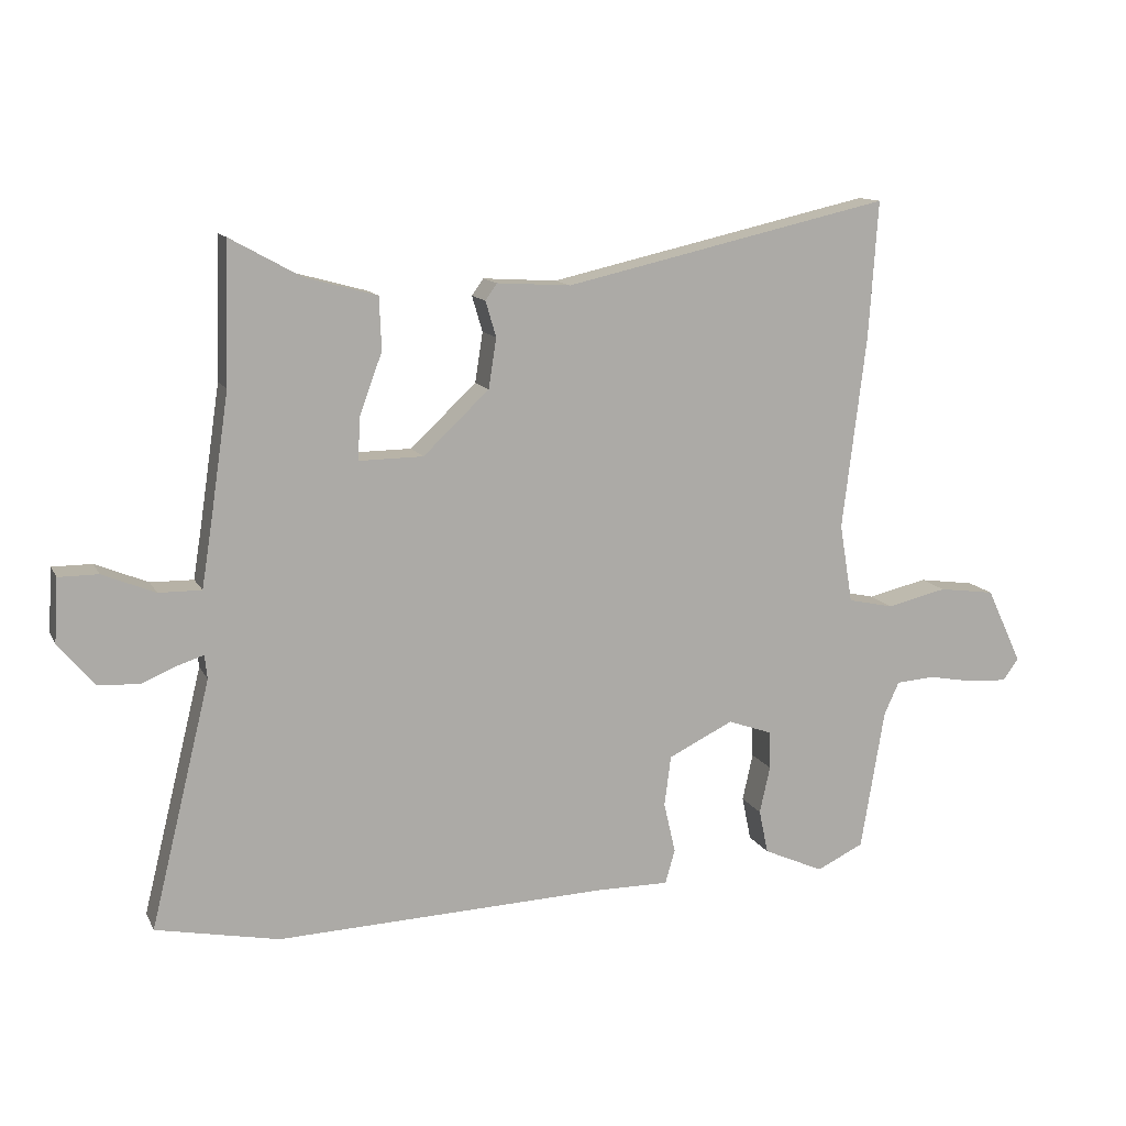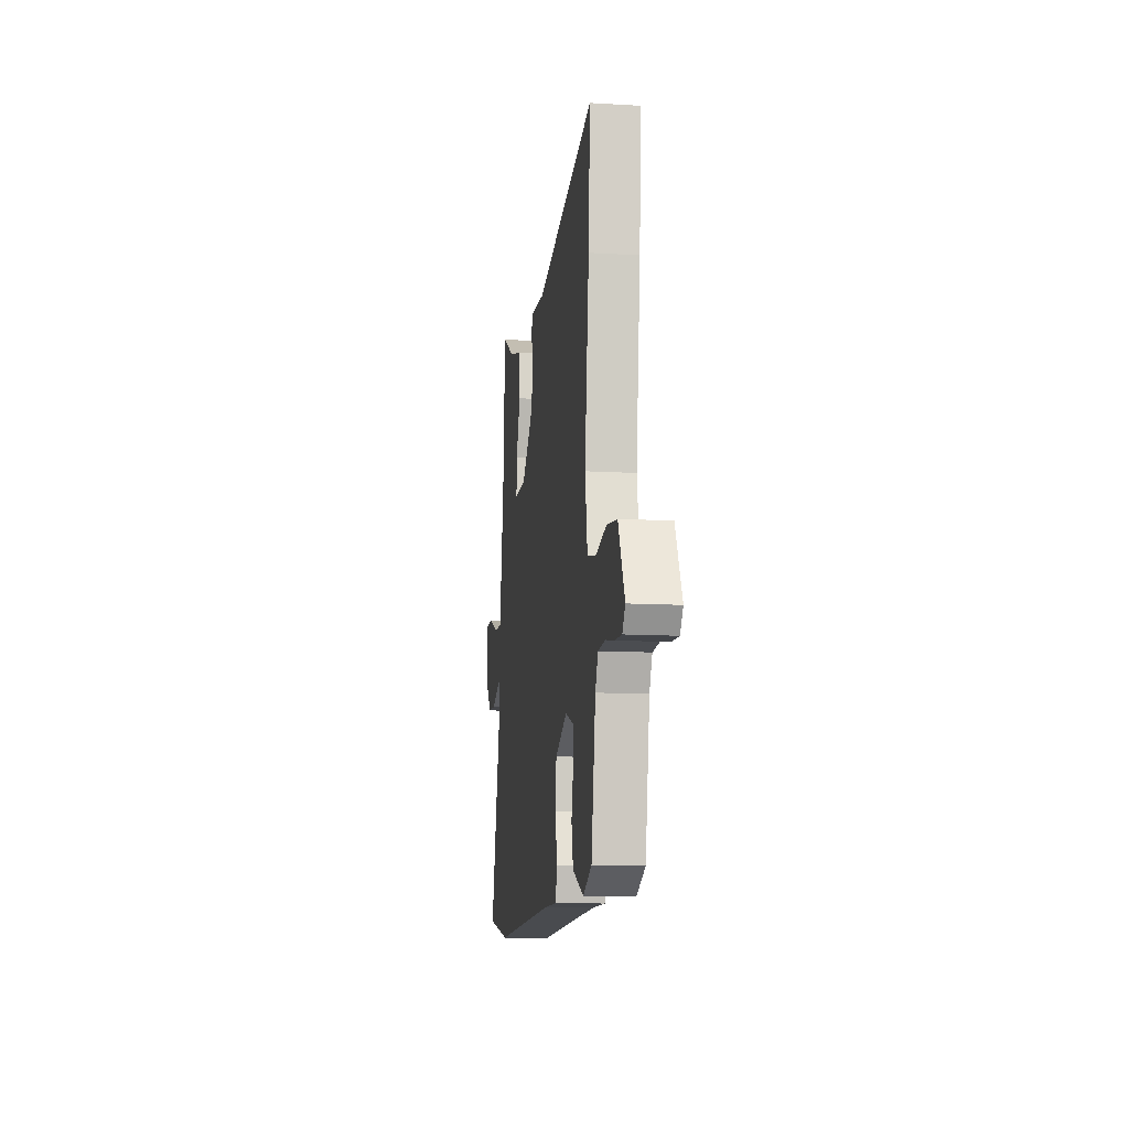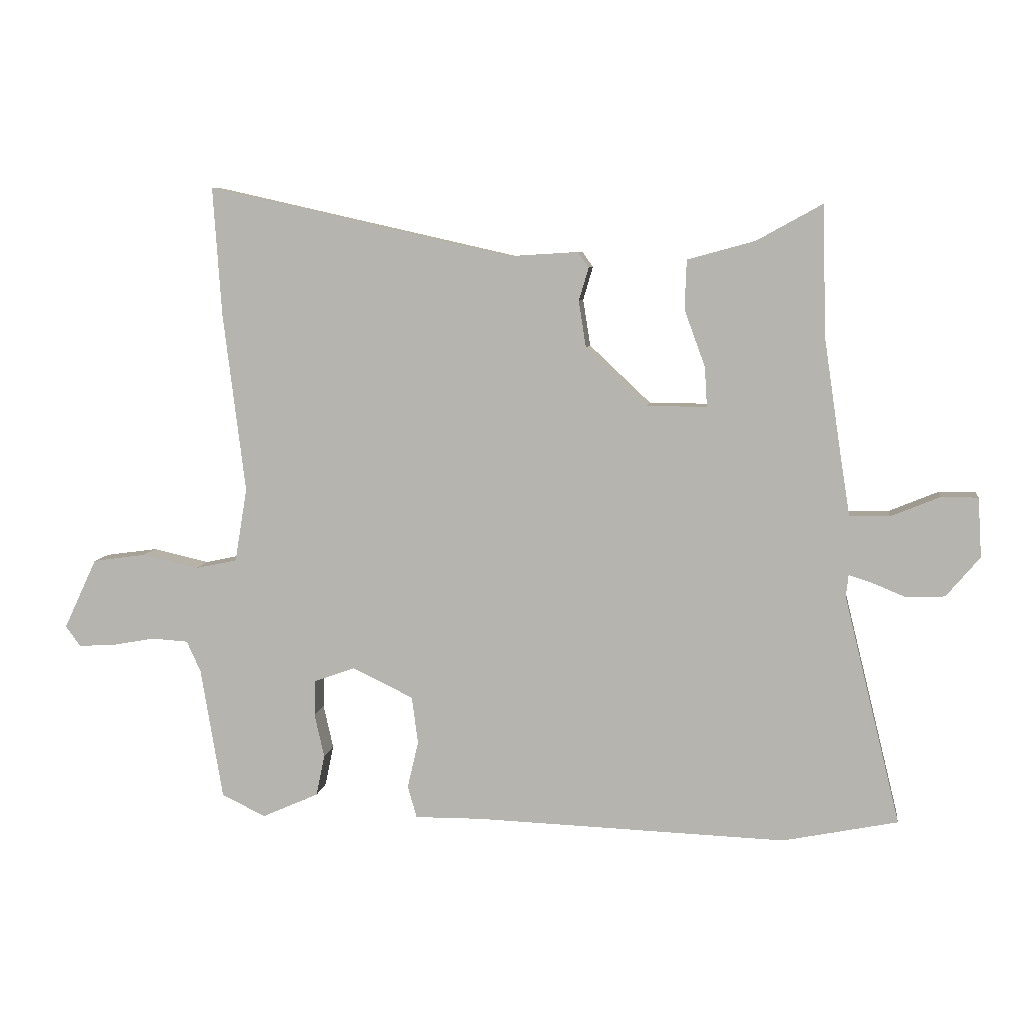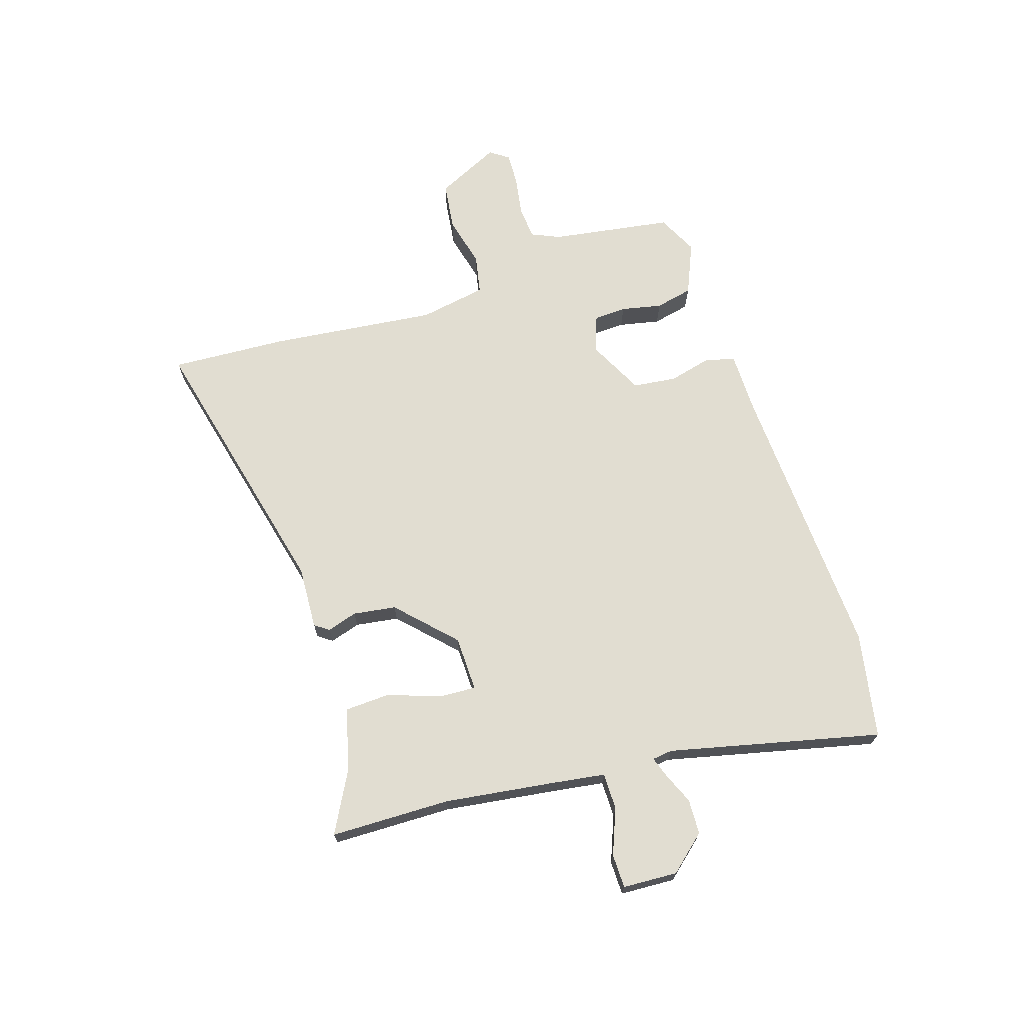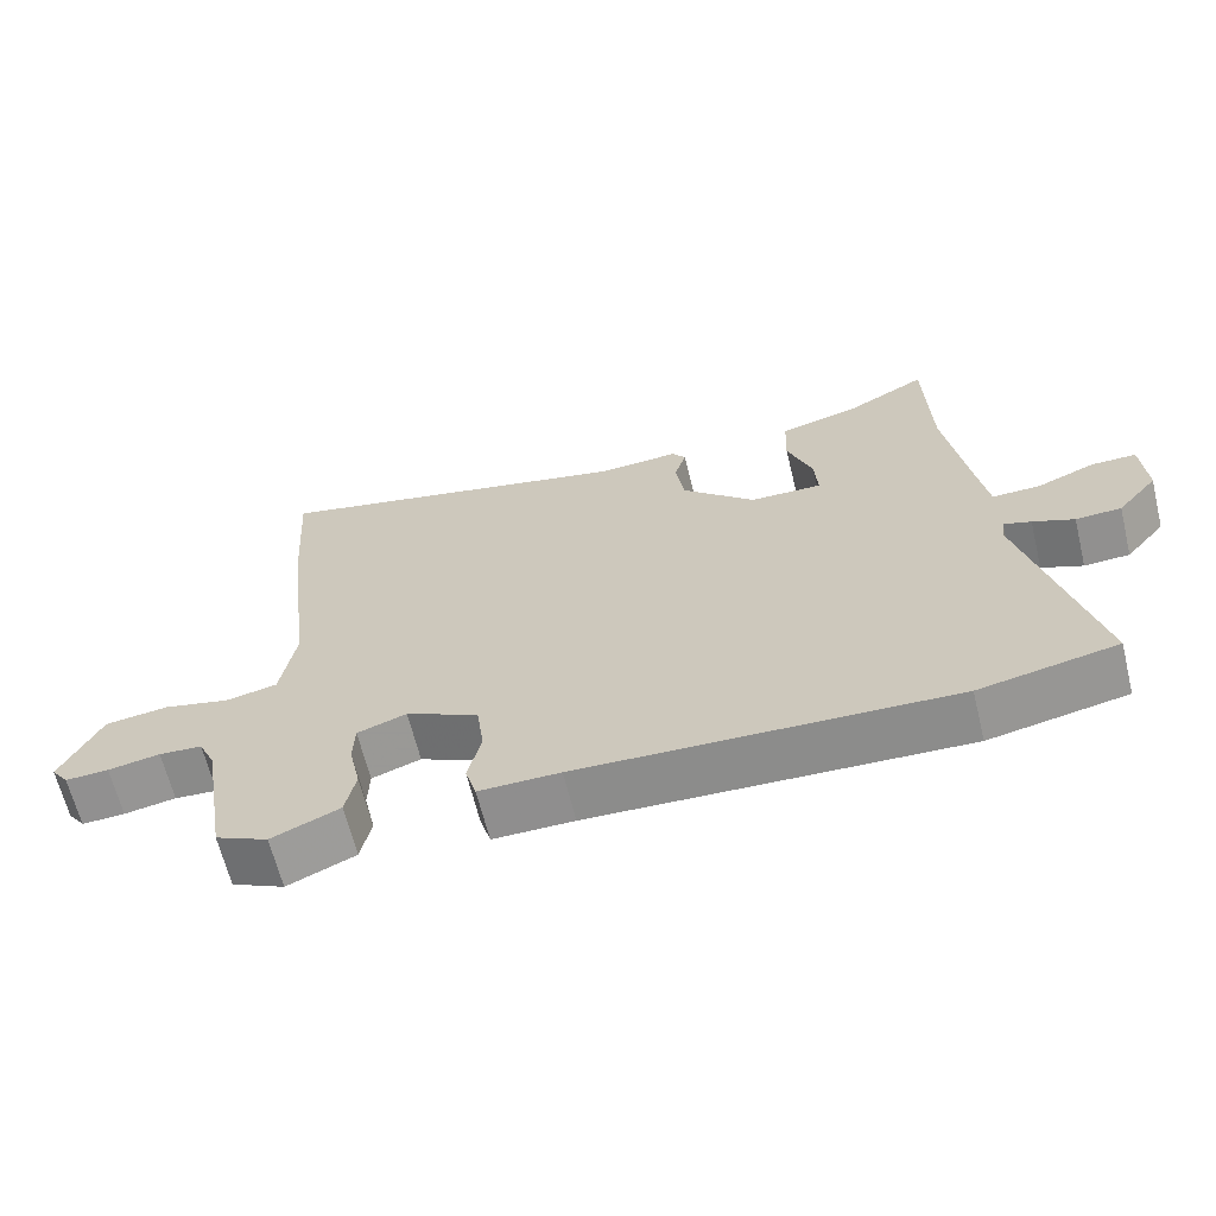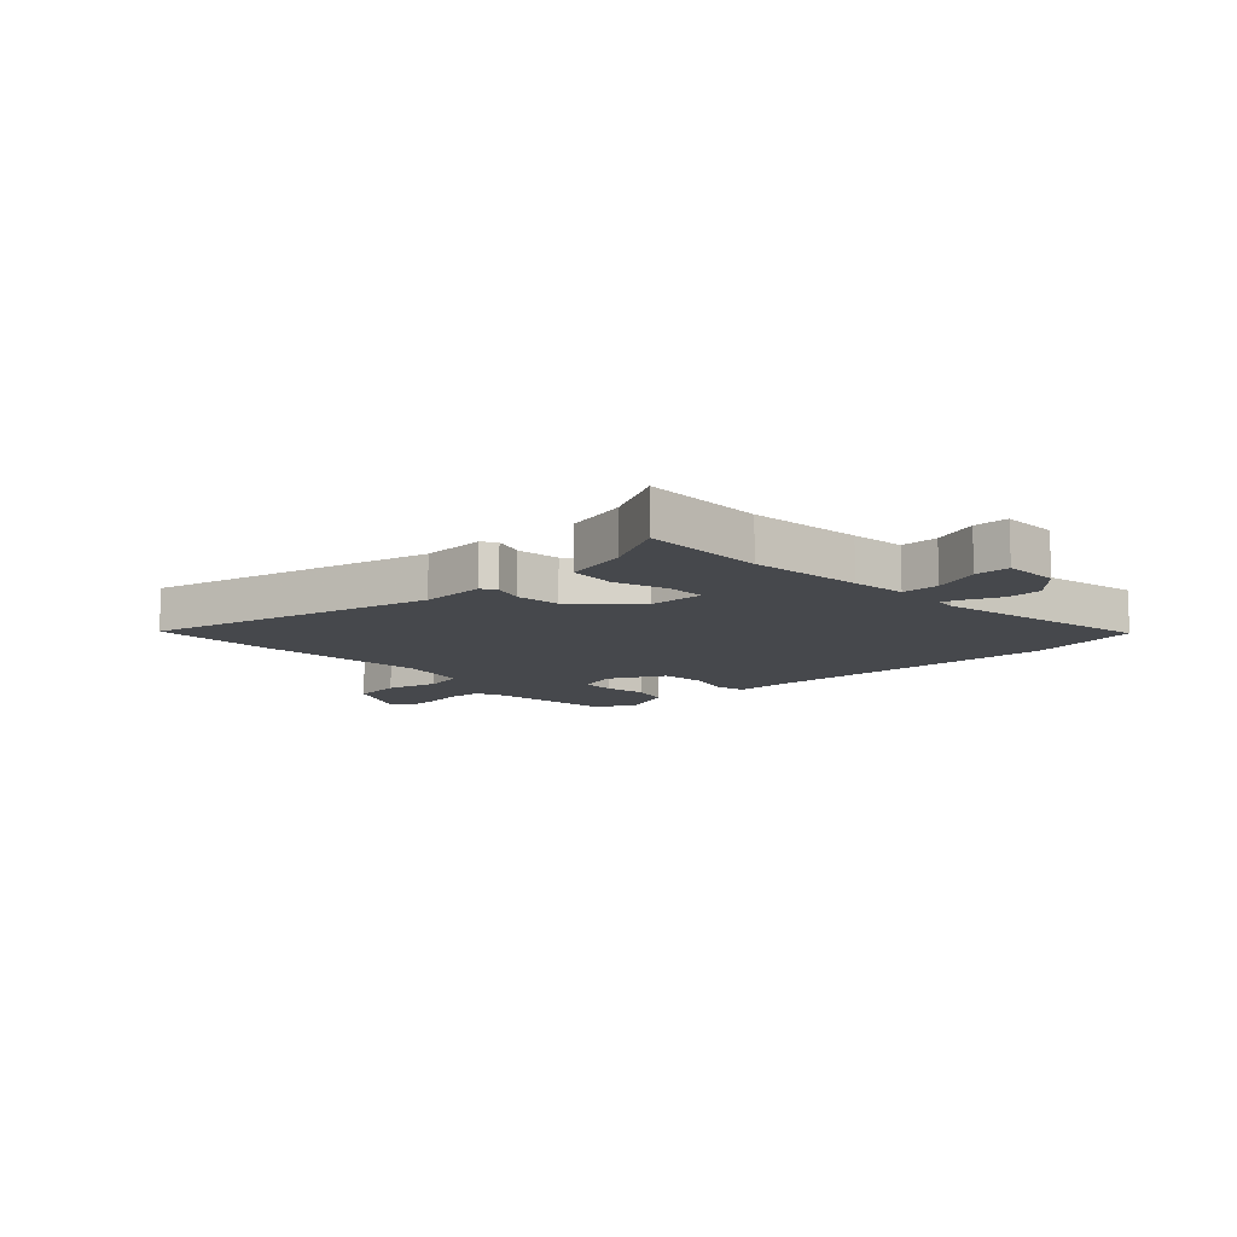
<metadata>
{"format":"obj","ext":"obj","renderer":"f3d","projection":"perspective","resolution":1024,"background":"white","views":[{"elev":12.6,"azim":161.5,"up":"+Z"},{"elev":-11.8,"azim":-98.0,"up":"+Z"},{"elev":7.3,"azim":7.8,"up":"+Z"},{"elev":68.9,"azim":71.6,"up":"+Y"},{"elev":-64.8,"azim":13.8,"up":"+Z"},{"elev":-11.2,"azim":41.6,"up":"+Y"}]}
</metadata>
<code>
v -0.49 0.07 0.355
v -0.504 0.07 0.564
v -0.007 0.07 0.452
v 0.105 0.07 0.459
v 0.123 0.07 0.434
v 0.107 0.07 0.38
v 0.119 0.07 0.304
v 0.219 0.07 0.21
v 0.317 0.07 0.209
v 0.313 0.07 0.274
v 0.279 0.07 0.367
v 0.282 0.07 0.447
v 0.392 0.07 0.477
v 0.499 0.07 0.536
v 0.505 0.07 0.323
v 0.534 0.07 0.128
v 0.549 0.07 0.034
v 0.614 0.07 0.035
v 0.694 0.07 0.068
v 0.754 0.07 0.068
v 0.76 0.07 -0.029
v 0.705 0.07 -0.094
v 0.643 0.07 -0.097
v 0.587 0.07 -0.074
v 0.55 0.07 -0.062
v 0.546 0.07 -0.098
v 0.638 0.07 -0.472
v 0.451 0.07 -0.51
v -0.056 0.07 -0.492
v -0.166 0.07 -0.493
v -0.181 0.07 -0.441
v -0.163 0.07 -0.364
v -0.173 0.07 -0.287
v -0.272 0.07 -0.239
v -0.339 0.07 -0.263
v -0.341 0.07 -0.321
v -0.325 0.07 -0.393
v -0.339 0.07 -0.46
v -0.431 0.07 -0.501
v -0.503 0.07 -0.467
v -0.539 0.07 -0.251
v -0.562 0.07 -0.201
v -0.621 0.07 -0.197
v -0.692 0.07 -0.21
v -0.751 0.07 -0.213
v -0.775 0.07 -0.18
v -0.721 0.07 -0.065
v -0.635 0.07 -0.053
v -0.544 0.07 -0.074
v -0.474 0.07 -0.059
v -0.454 0.07 0.061
v -0.49 0 0.355
v -0.504 0 0.564
v -0.007 0 0.452
v 0.105 0 0.459
v 0.123 0 0.434
v 0.107 0 0.38
v 0.119 0 0.304
v 0.219 0 0.21
v 0.317 0 0.209
v 0.313 0 0.274
v 0.279 0 0.367
v 0.282 0 0.447
v 0.392 0 0.477
v 0.499 0 0.536
v 0.505 0 0.323
v 0.534 0 0.128
v 0.549 0 0.034
v 0.614 0 0.035
v 0.694 0 0.068
v 0.754 0 0.068
v 0.76 0 -0.029
v 0.705 0 -0.094
v 0.643 0 -0.097
v 0.587 0 -0.074
v 0.55 0 -0.062
v 0.546 0 -0.098
v 0.638 0 -0.472
v 0.451 0 -0.51
v -0.056 0 -0.492
v -0.166 0 -0.493
v -0.181 0 -0.441
v -0.163 0 -0.364
v -0.173 0 -0.287
v -0.272 0 -0.239
v -0.339 0 -0.263
v -0.341 0 -0.321
v -0.325 0 -0.393
v -0.339 0 -0.46
v -0.431 0 -0.501
v -0.503 0 -0.467
v -0.539 0 -0.251
v -0.562 0 -0.201
v -0.621 0 -0.197
v -0.692 0 -0.21
v -0.751 0 -0.213
v -0.775 0 -0.18
v -0.721 0 -0.065
v -0.635 0 -0.053
v -0.544 0 -0.074
v -0.474 0 -0.059
v -0.454 0 0.061
f 46 47 48 49
f 46 49 50
f 43 44 45 46
f 42 43 46 50
f 41 42 50
f 40 41 50
f 39 40 50 51
f 36 37 38 39
f 35 36 39 51
f 29 30 31 32
f 29 32 33
f 26 27 28 29
f 25 26 29 33
f 21 22 23 24
f 21 24 25
f 18 19 20 21
f 17 18 21 25
f 16 17 25 33
f 13 14 15
f 10 11 12 13
f 9 10 13 15
f 3 4 5 6
f 3 6 7
f 2 3 7
f 1 2 7 8
f 34 35 51 1
f 33 34 1 8
f 9 15 16 33
f 8 9 33
f 100 99 98 97
f 101 100 97
f 97 96 95 94
f 101 97 94 93
f 101 93 92
f 101 92 91
f 102 101 91 90
f 90 89 88 87
f 102 90 87 86
f 83 82 81 80
f 84 83 80
f 80 79 78 77
f 84 80 77 76
f 75 74 73 72
f 76 75 72
f 72 71 70 69
f 76 72 69 68
f 84 76 68 67
f 66 65 64
f 64 63 62 61
f 66 64 61 60
f 57 56 55 54
f 58 57 54
f 58 54 53
f 59 58 53 52
f 52 102 86 85
f 59 52 85 84
f 84 67 66 60
f 84 60 59
f 1 52 53 2
f 2 53 54 3
f 3 54 55 4
f 4 55 56 5
f 5 56 57 6
f 6 57 58 7
f 7 58 59 8
f 8 59 60 9
f 9 60 61 10
f 10 61 62 11
f 11 62 63 12
f 12 63 64 13
f 13 64 65 14
f 14 65 66 15
f 15 66 67 16
f 16 67 68 17
f 17 68 69 18
f 18 69 70 19
f 19 70 71 20
f 20 71 72 21
f 21 72 73 22
f 22 73 74 23
f 23 74 75 24
f 24 75 76 25
f 25 76 77 26
f 26 77 78 27
f 27 78 79 28
f 28 79 80 29
f 29 80 81 30
f 30 81 82 31
f 31 82 83 32
f 32 83 84 33
f 33 84 85 34
f 34 85 86 35
f 35 86 87 36
f 36 87 88 37
f 37 88 89 38
f 38 89 90 39
f 39 90 91 40
f 40 91 92 41
f 41 92 93 42
f 42 93 94 43
f 43 94 95 44
f 44 95 96 45
f 45 96 97 46
f 46 97 98 47
f 47 98 99 48
f 48 99 100 49
f 49 100 101 50
f 50 101 102 51
f 51 102 52 1

</code>
